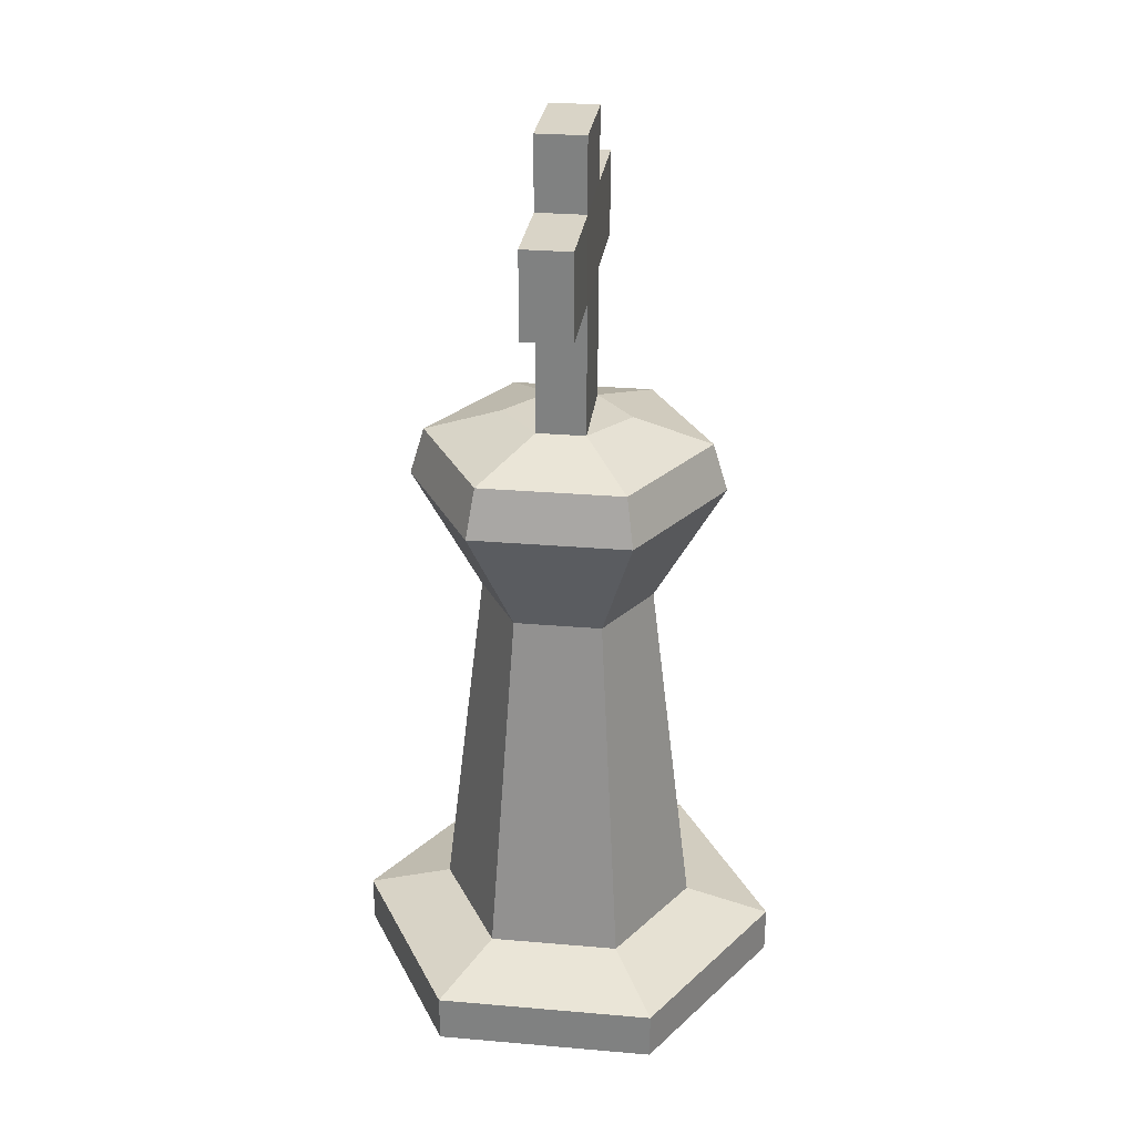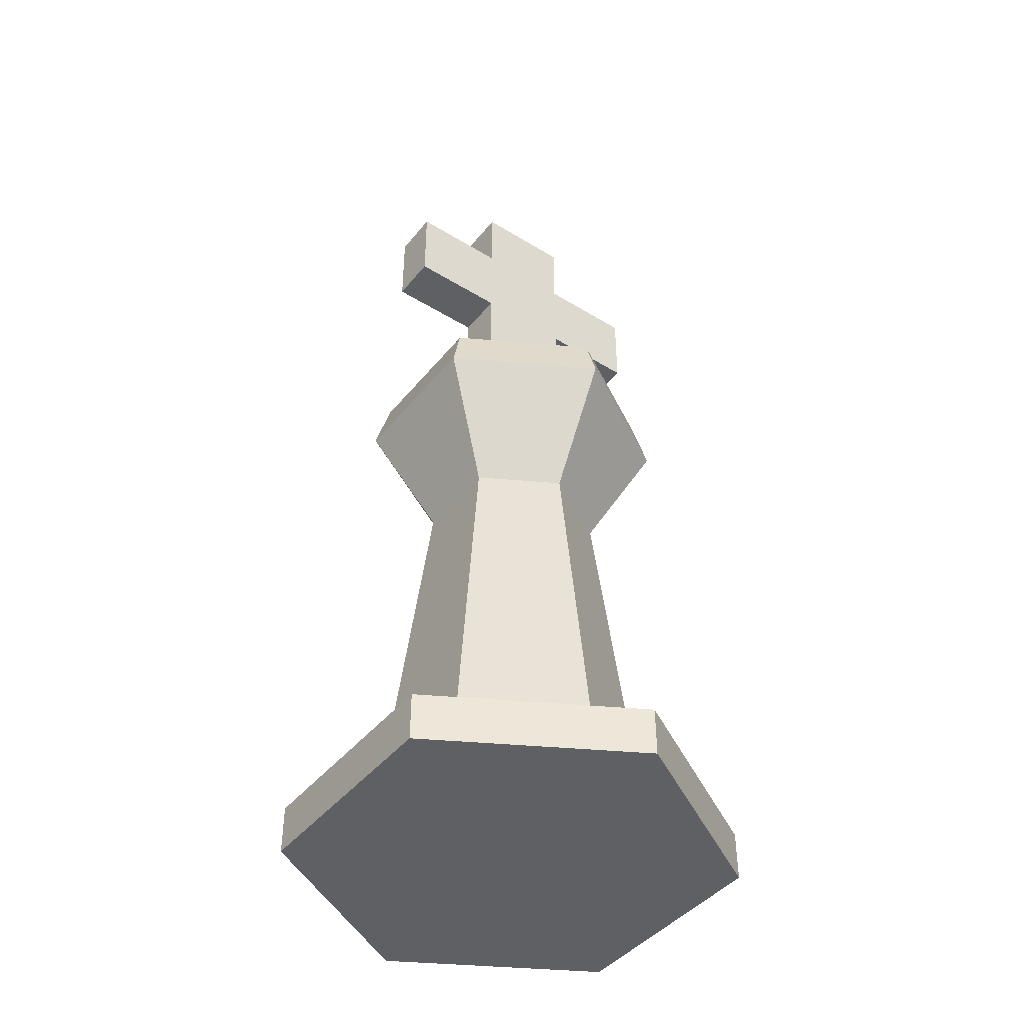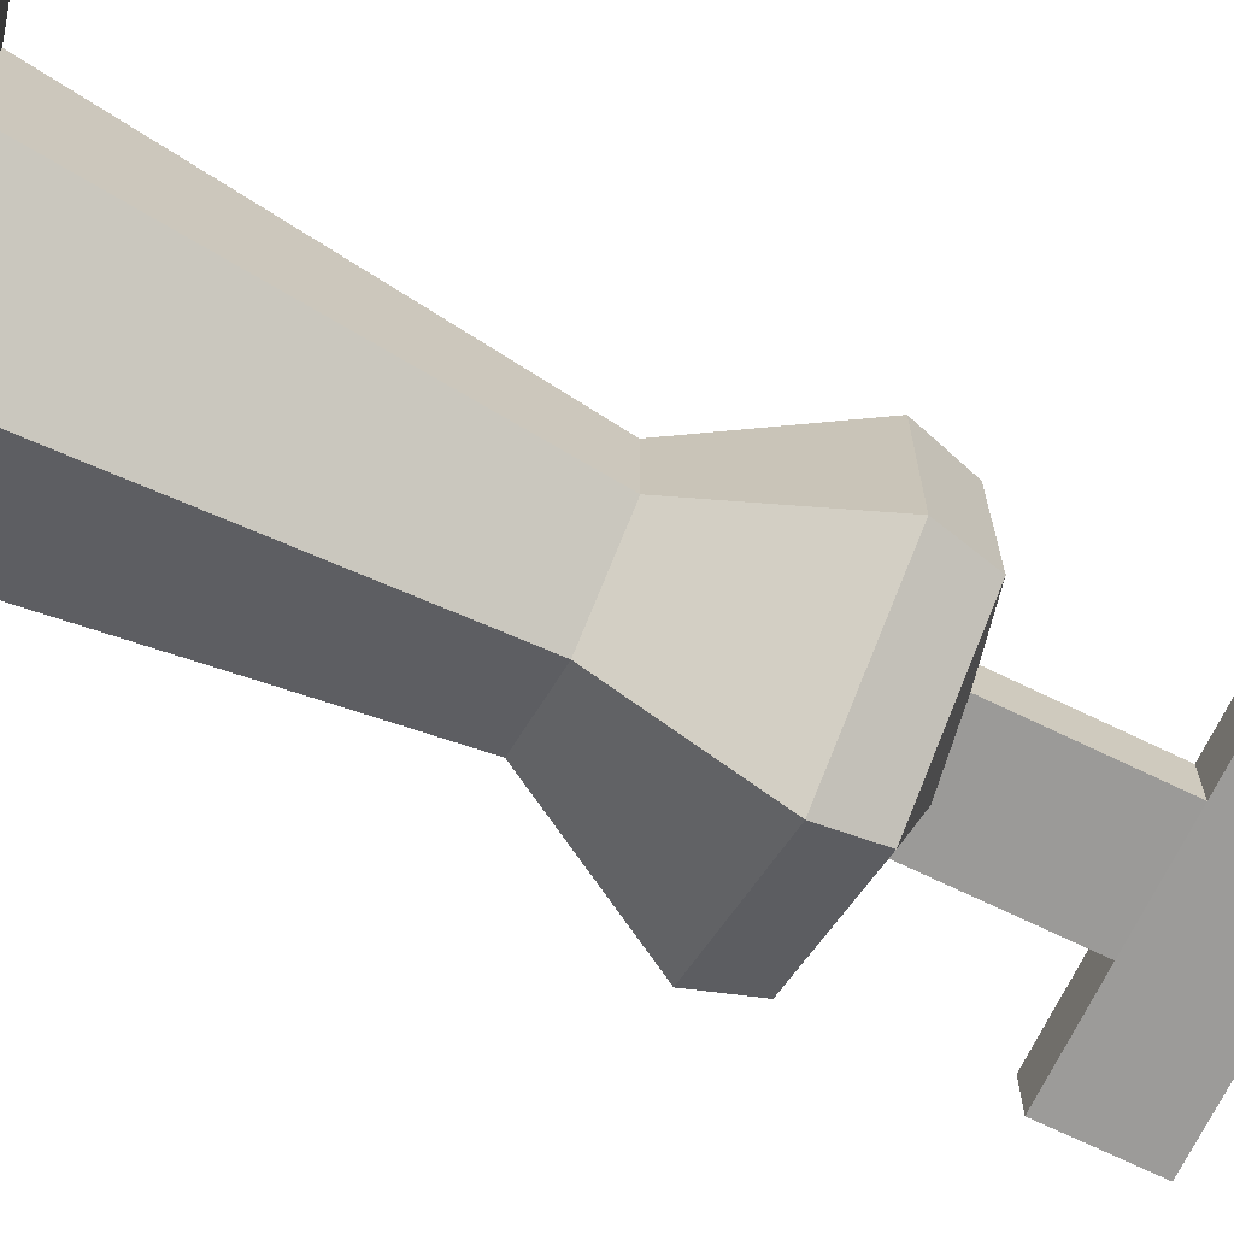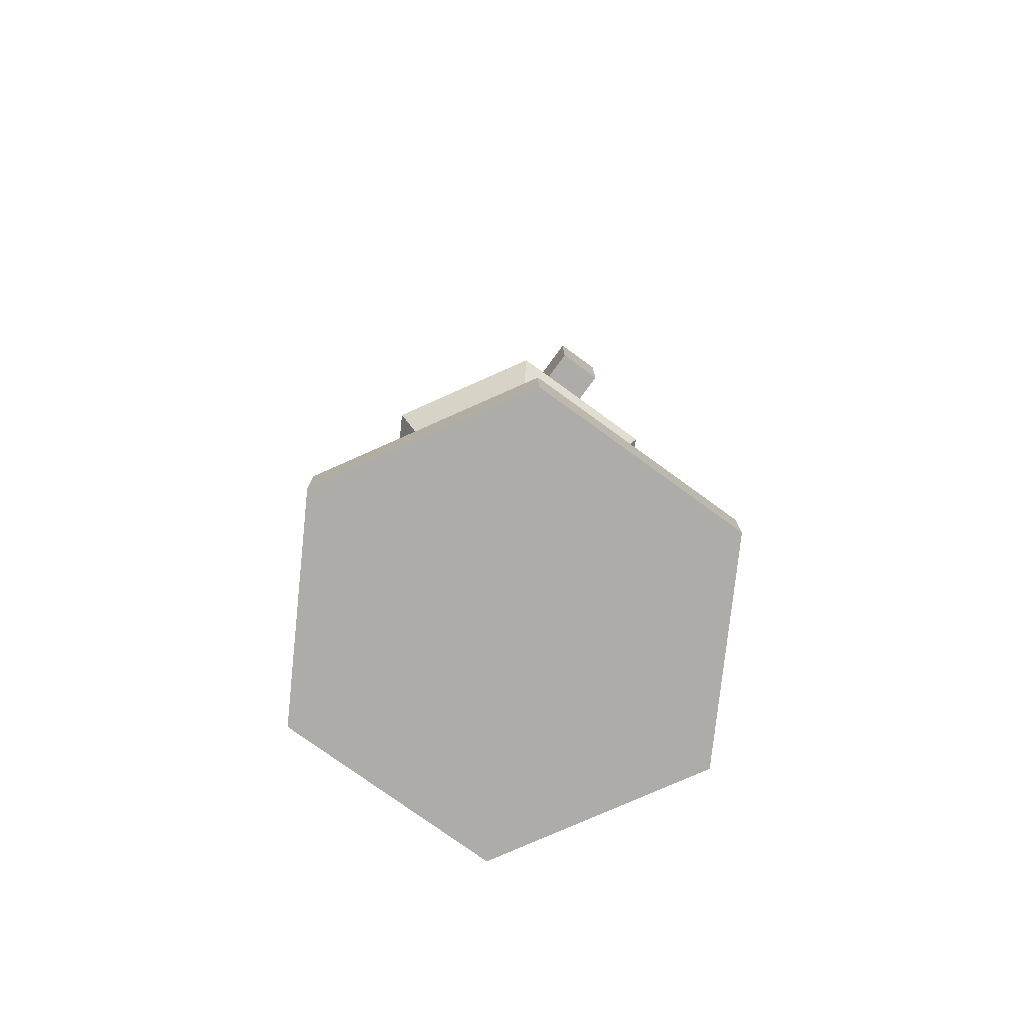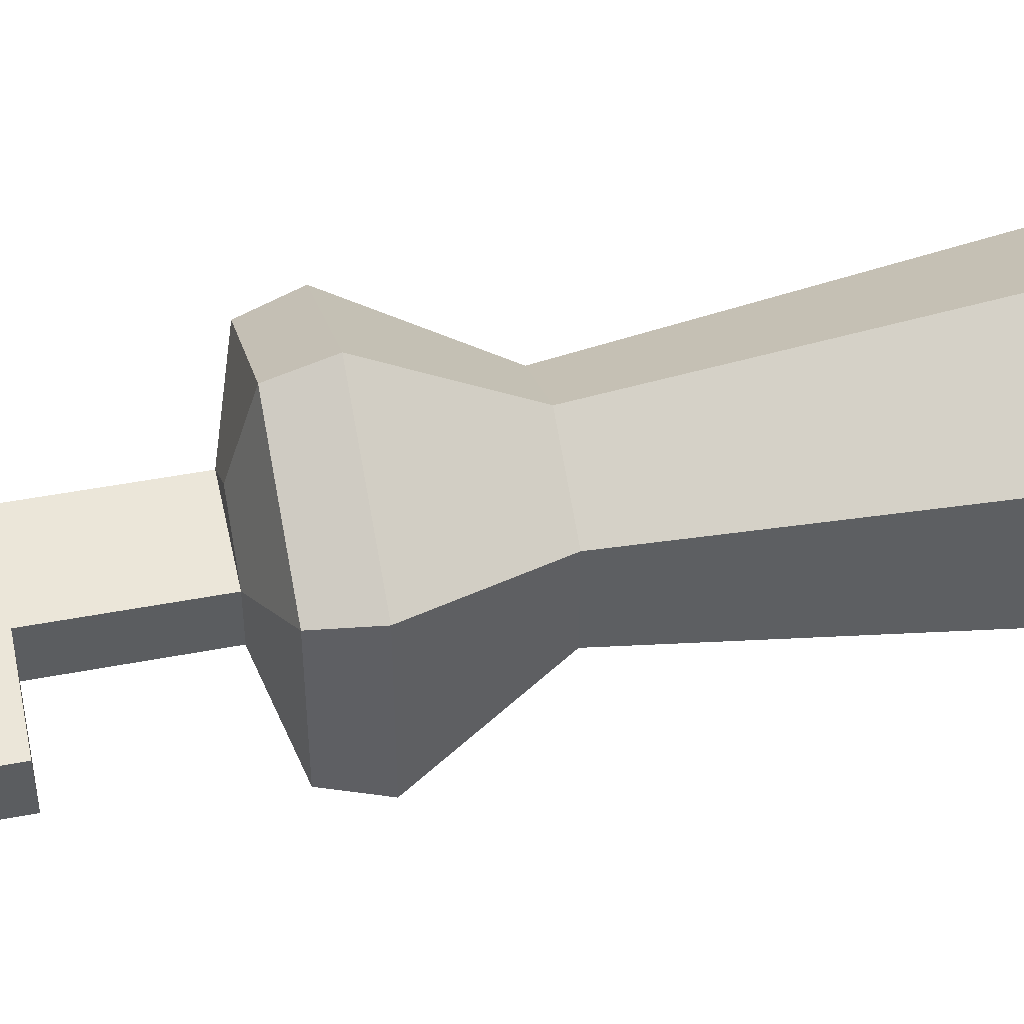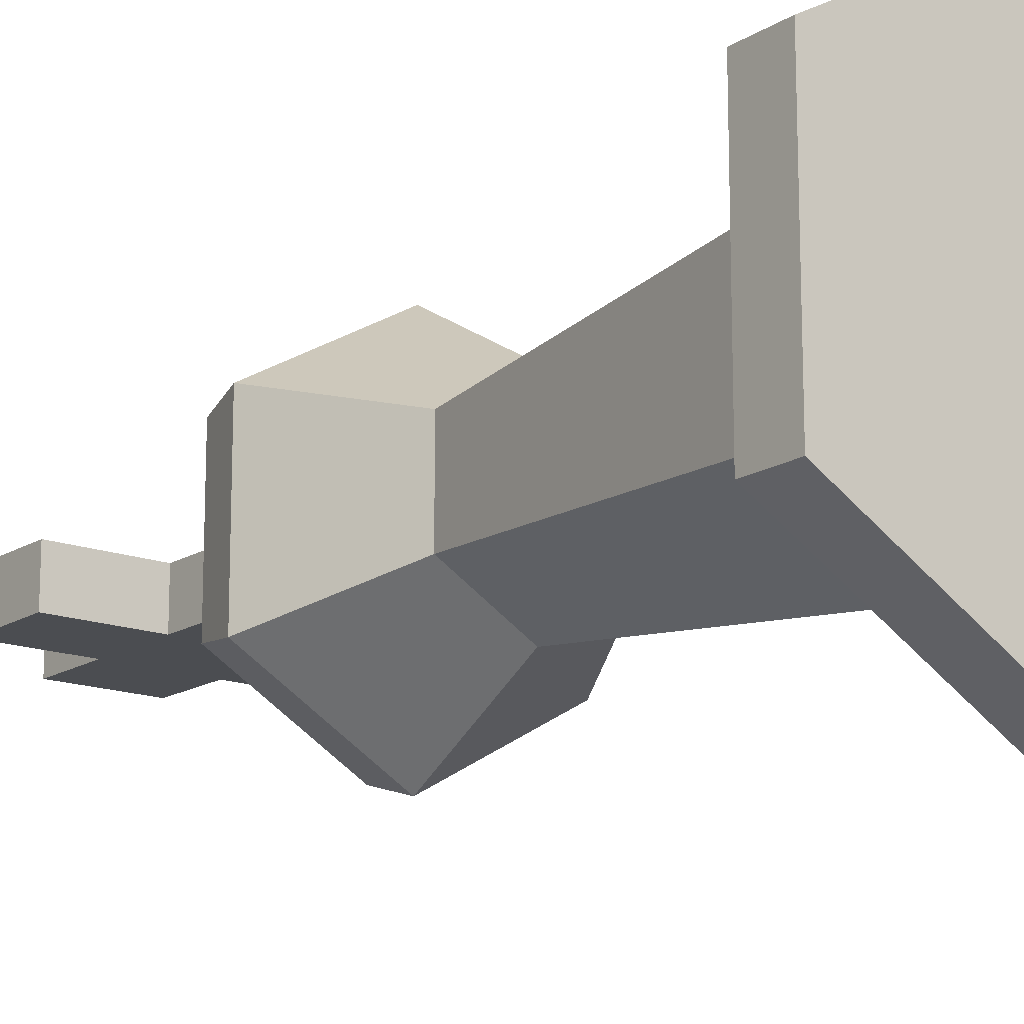
<metadata>
{"format":"obj","ext":"obj","renderer":"f3d","projection":"perspective","resolution":1024,"background":"white","views":[{"elev":28.6,"azim":97.3,"up":"+Y"},{"elev":-43.5,"azim":-35.9,"up":"+Y"},{"elev":-69.8,"azim":64.1,"up":"+Z"},{"elev":-76.9,"azim":-126.0,"up":"+Y"},{"elev":48.4,"azim":-102.0,"up":"+Z"},{"elev":-15.8,"azim":-37.9,"up":"+Z"}]}
</metadata>
<code>
o Piece_King_Cylinder
v 0 0 -0.45
v 0.3897 0 -0.225
v 0.3897 0 0.225
v -0 0 0.45
v -0.3897 0 0.225
v -0.3897 0 -0.225
v 0 0.1 -0.45
v -0 0.15 -0.27
v -0 0.9 -0.18
v -0 1.15 -0.324
v -0 1.25 -0.2938
v -0 1.3 -0.1315
v 0.1 1.3 -0.05039
v 0.2544 1.25 -0.1469
v 0.2806 1.15 -0.162
v 0.1559 0.9 -0.09
v 0.2338 0.15 -0.135
v 0.3897 0.1 -0.225
v 0.1 1.9 0.05
v 0.1 1.3 0.05
v 0.2544 1.25 0.1469
v 0.2806 1.15 0.162
v 0.1559 0.9 0.09
v 0.2338 0.15 0.135
v 0.3897 0.1 0.225
v 0.1 1.9 -0.05039
v -0 1.3 0.1324
v -0 1.25 0.2938
v -0 1.15 0.324
v -0 0.9 0.18
v -0 0.15 0.27
v -0 0.1 0.45
v -0.1 1.9 -0.05039
v -0.1 1.3 0.05
v -0.2544 1.25 0.1469
v -0.2806 1.15 0.162
v -0.1559 0.9 0.09
v -0.2338 0.15 0.135
v -0.3897 0.1 0.225
v -0.1 1.9 0.05
v -0.1 1.3 -0.04884
v -0.2544 1.25 -0.1469
v -0.2806 1.15 -0.162
v -0.1559 0.9 -0.09
v -0.2338 0.15 -0.135
v -0.3897 0.1 -0.225
v -0.1 1.75 0.05
v -0.1 1.573 0.05
v -0.1 1.573 -0.04936
v -0.1 1.75 -0.04987
v 0.1 1.75 0.05
v 0.1 1.573 0.05
v 0.1 1.75 -0.05039
v 0.1 1.573 -0.05039
v 0.3 1.75 0.05
v 0.3 1.573 0.05
v 0.3 1.75 -0.05039
v 0.3 1.573 -0.05039
v -0.3 1.75 0.05
v -0.3 1.573 0.05
v -0.3 1.573 -0.04936
v -0.3 1.75 -0.04987
f 1 2 3 4 5 6
f 5 39 46 6
f 39 38 45 46
f 38 37 44 45
f 37 36 43 44
f 36 35 42 43
f 35 34 41 42
f 6 46 7 1
f 46 45 8 7
f 45 44 9 8
f 44 43 10 9
f 43 42 11 10
f 42 41 12 11
f 4 32 39 5
f 32 31 38 39
f 31 30 37 38
f 30 29 36 37
f 29 28 35 36
f 28 27 34 35
f 40 19 26 33
f 3 25 32 4
f 25 24 31 32
f 24 23 30 31
f 23 22 29 30
f 22 21 28 29
f 21 20 27 28
f 2 18 25 3
f 18 17 24 25
f 17 16 23 24
f 16 15 22 23
f 15 14 21 22
f 14 13 20 21
f 27 20 34
f 1 7 18 2
f 7 8 17 18
f 8 9 16 17
f 9 10 15 16
f 10 11 14 15
f 11 12 13 14
f 12 41 13
f 50 47 40 33
f 52 48 34 20
f 31 38 45 8 17 24
f 54 13 41 49
f 52 20 13 54
f 19 51 53 26
f 52 54 58 56
f 26 53 50 33
f 53 54 49 50
f 19 40 47 51
f 51 47 48 52
f 41 34 48 49
f 50 49 61 62
f 55 56 58 57
f 54 53 57 58
f 51 52 56 55
f 53 51 55 57
f 61 60 59 62
f 49 48 60 61
f 48 47 59 60
f 47 50 62 59

</code>
